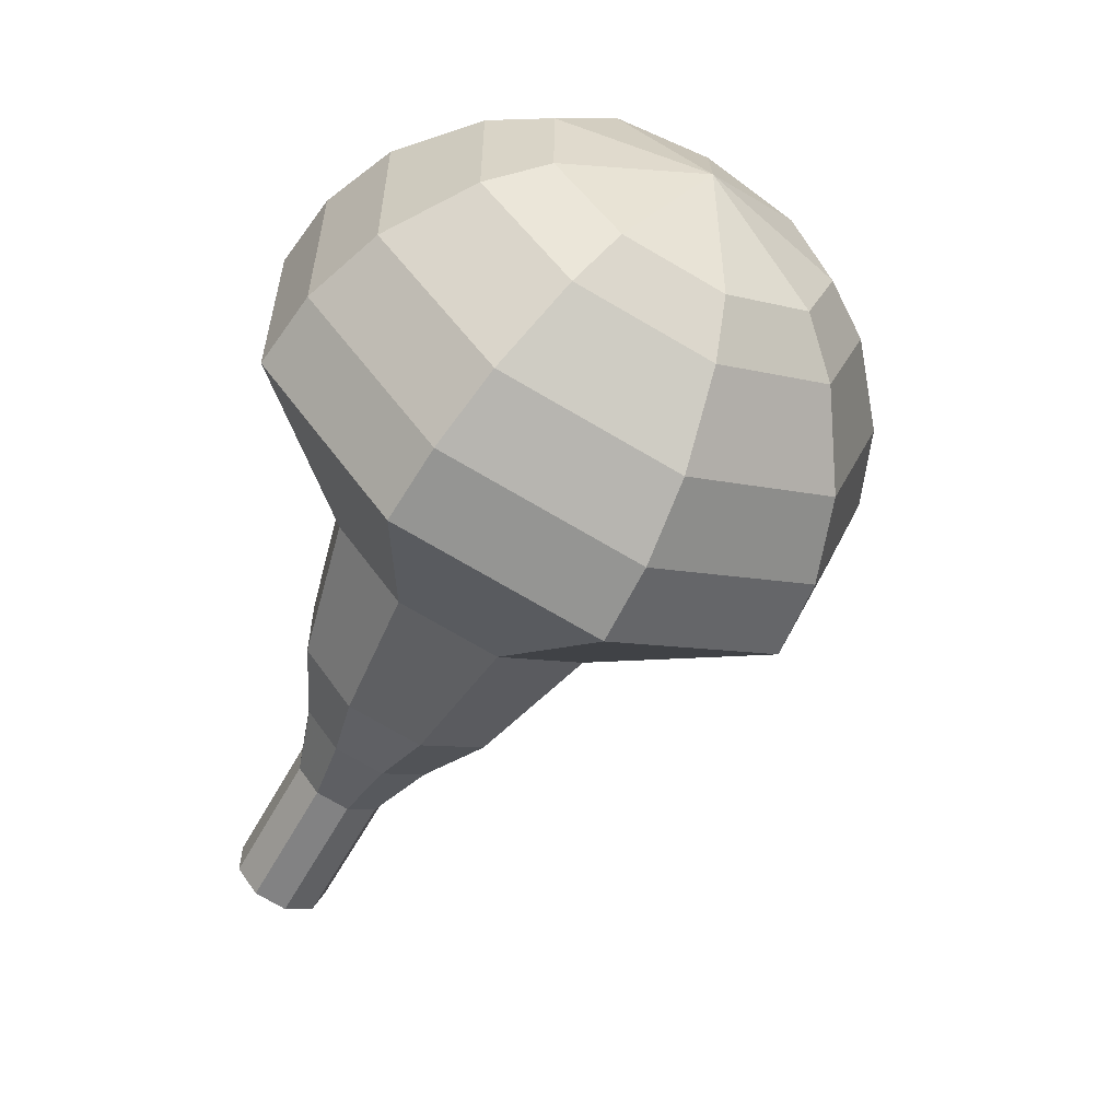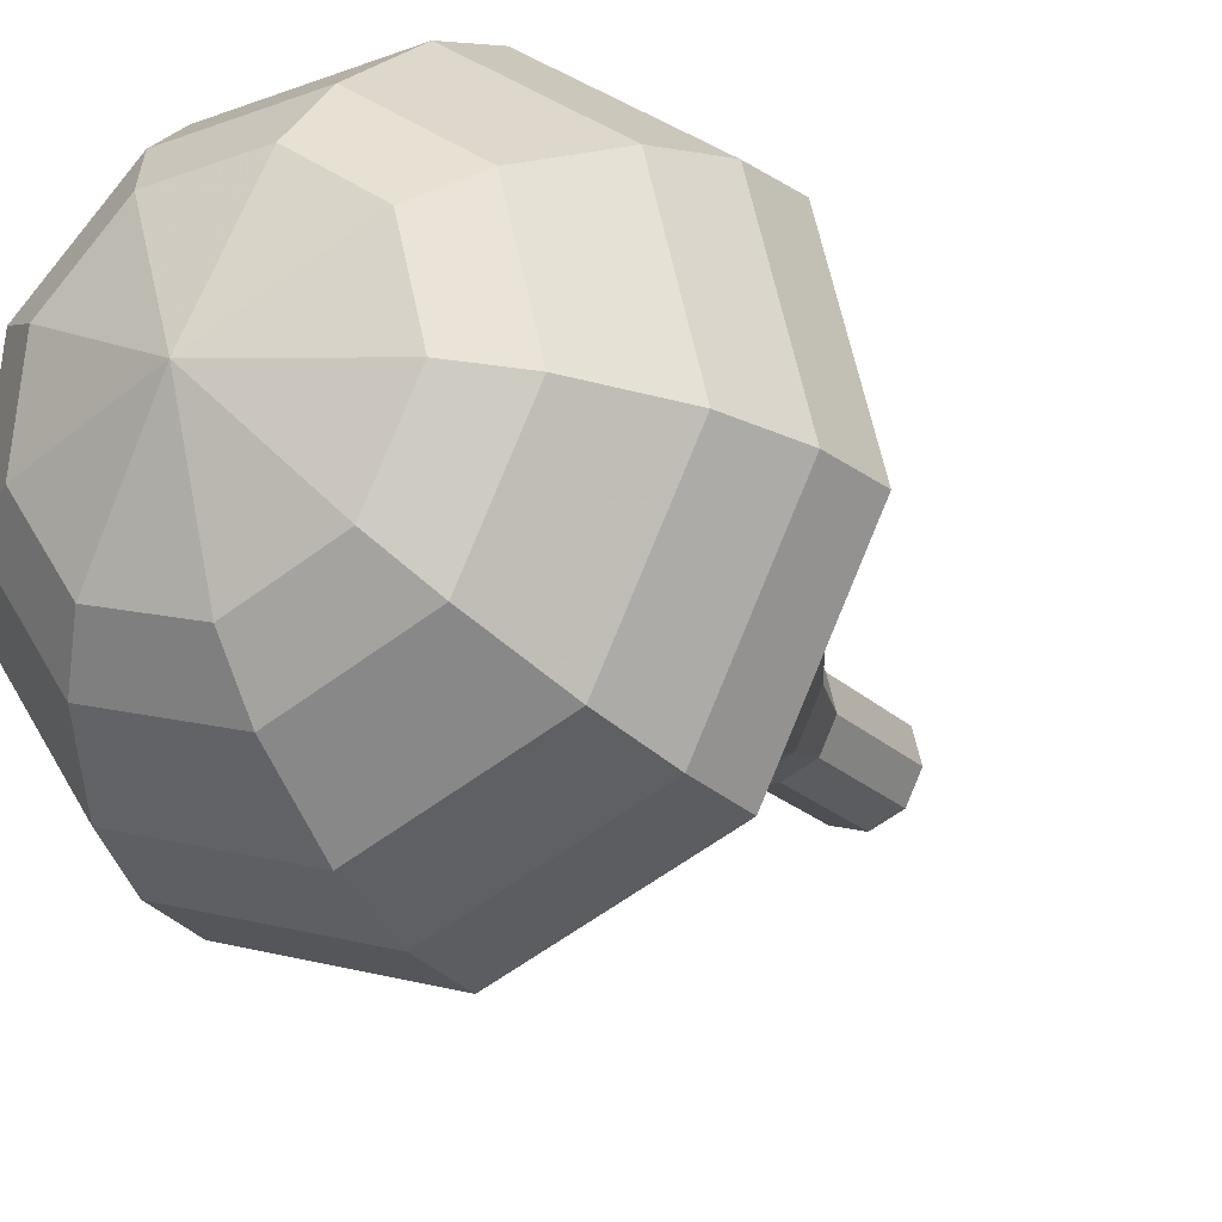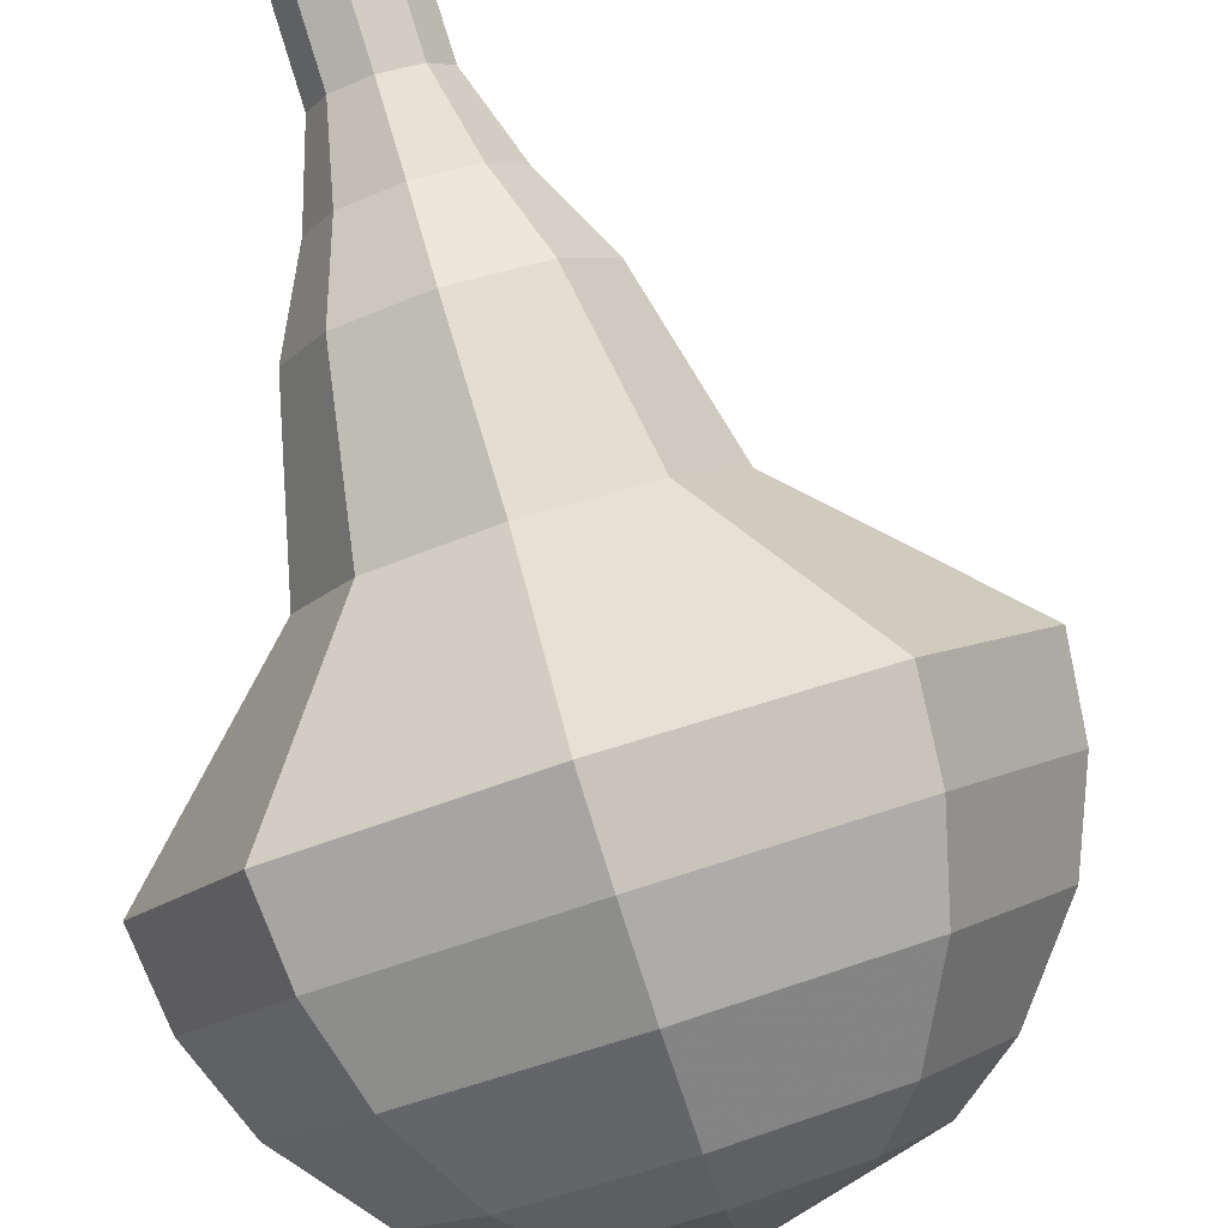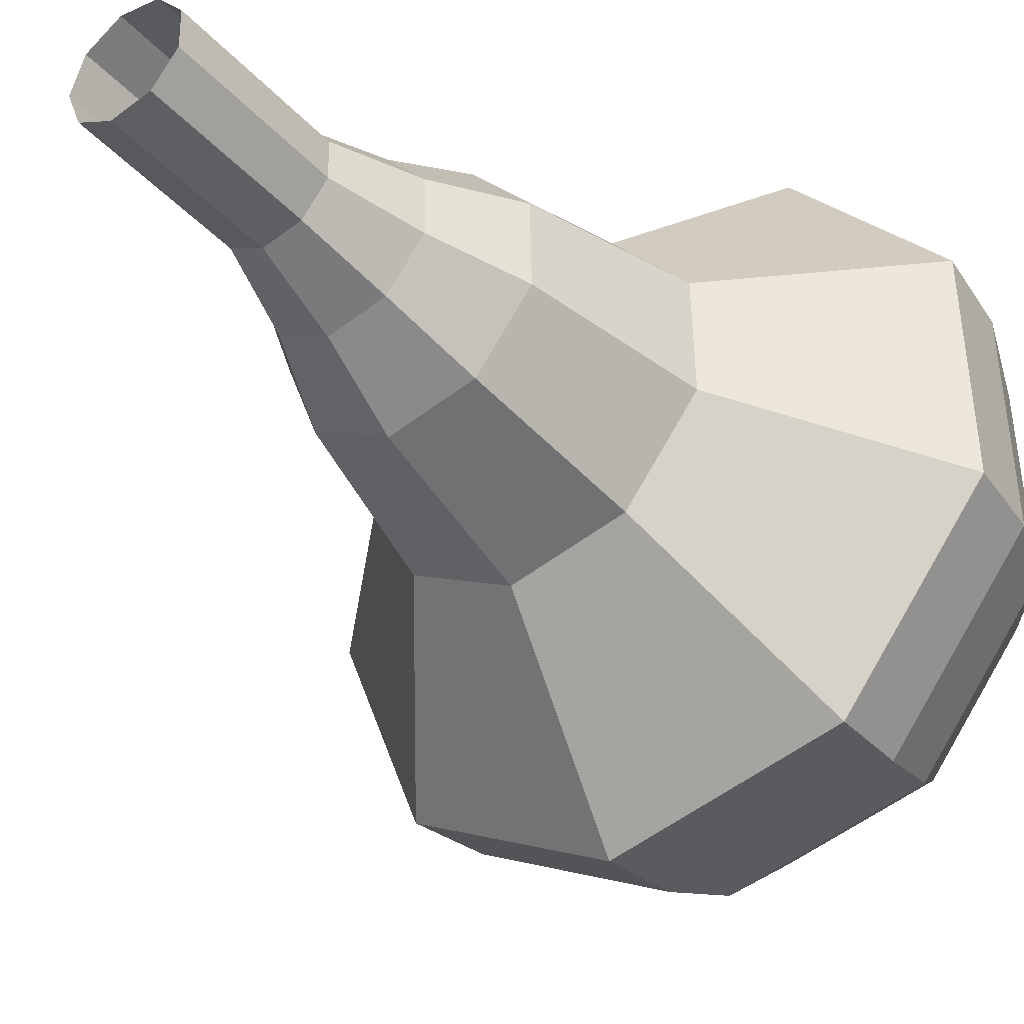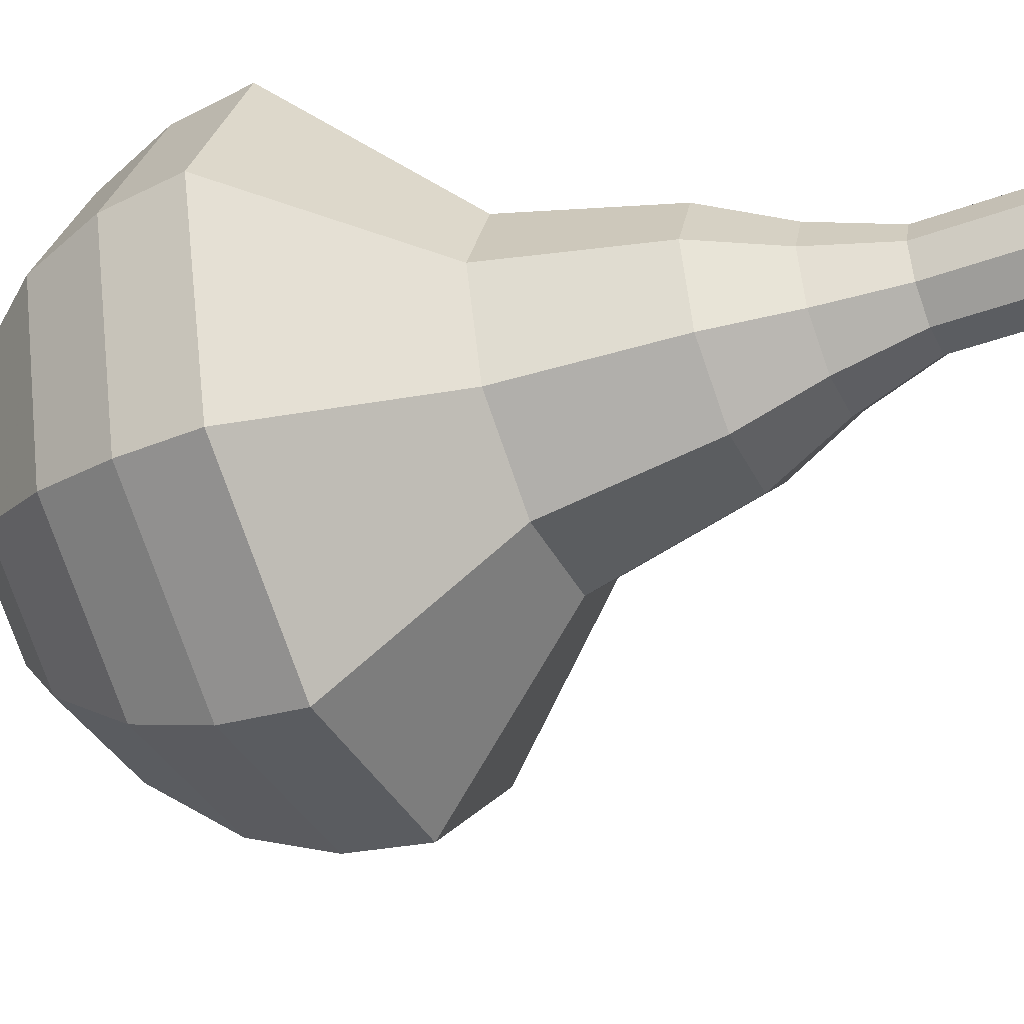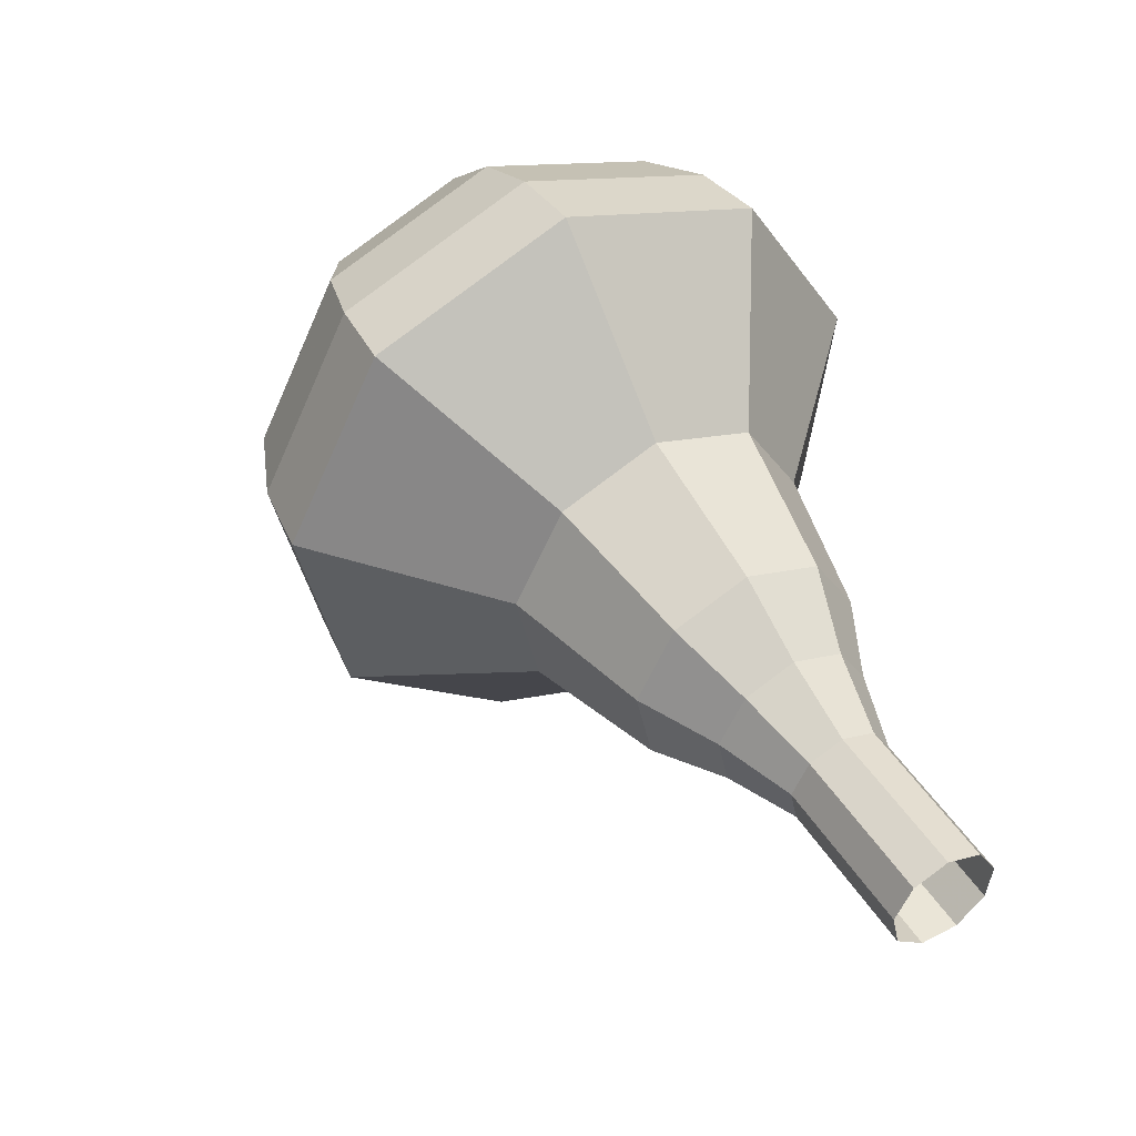
<metadata>
{"format":"obj","ext":"obj","renderer":"f3d","projection":"perspective","resolution":1024,"background":"white","views":[{"elev":19.5,"azim":152.4,"up":"+Y"},{"elev":-46.3,"azim":-127.1,"up":"+Z"},{"elev":60.7,"azim":-178.1,"up":"+Z"},{"elev":-8.2,"azim":61.7,"up":"+Z"},{"elev":53.5,"azim":-71.7,"up":"+Z"},{"elev":-35.8,"azim":-34.3,"up":"+Y"}]}
</metadata>
<code>
g tube1
v 158 135.7 180.4
v 157.9 135.3 179.6
v 157.2 134.9 179.2
v 156.4 134.6 179.4
v 155.8 134.7 180
v 155.7 135 180.8
v 156.1 135.4 181.4
v 156.9 135.8 181.5
v 157.7 135.9 181.1
v 158 135.7 180.4
v 157.4 137.3 179.6
v 157.3 136.9 178.9
v 156.6 136.5 178.5
v 155.8 136.2 178.6
v 155.2 136.3 179.2
v 155.1 136.6 180
v 155.5 137 180.6
v 156.3 137.4 180.8
v 157 137.5 180.4
v 157.4 137.3 179.6
v 156.8 138.9 178.9
v 156.7 138.5 178.2
v 156 138.1 177.8
v 155.2 137.8 177.9
v 154.6 137.9 178.5
v 154.5 138.2 179.3
v 154.9 138.6 179.9
v 155.7 139 180
v 156.4 139.1 179.6
v 156.8 138.9 178.9
v 156.8 140.7 178.2
v 156.6 140.1 177.1
v 155.6 139.5 176.5
v 154.4 139.1 176.7
v 153.5 139.2 177.6
v 153.3 139.6 178.8
v 153.9 140.3 179.7
v 155.1 140.8 179.9
v 156.2 141 179.3
v 156.8 140.7 178.2
v 157.1 142.6 177.4
v 156.7 141.7 175.8
v 155.3 140.8 174.9
v 153.5 140.2 175.2
v 152.1 140.3 176.5
v 151.8 141 178.3
v 152.8 142 179.7
v 154.5 142.8 180
v 156.2 143.1 179.1
v 157.1 142.6 177.4
v 156.7 146.2 176
v 156.2 144.9 173.8
v 154.3 143.7 172.6
v 151.9 142.9 173
v 150.1 143.1 174.8
v 149.7 144 177.1
v 151 145.3 179
v 153.3 146.4 179.4
v 155.6 146.7 178.2
v 156.7 146.2 176
v 159 150.7 174.5
v 158 148.3 170.1
v 154.3 145.7 167.7
v 149.4 144.3 168.5
v 145.8 144.5 172.1
v 145.1 146.4 176.9
v 147.6 149.1 180.5
v 152.2 151.2 181.3
v 156.7 151.8 178.9
v 159 150.7 174.5
v 158.2 152.2 173.8
v 157.2 149.9 169.5
v 153.6 147.4 167.2
v 148.9 146 168
v 145.4 146.3 171.5
v 144.7 148.1 176
v 147.1 150.6 179.5
v 151.6 152.7 180.3
v 155.9 153.3 178
v 158.2 152.2 173.8
v 156.8 153.5 173
v 156 151.5 169.2
v 152.7 149.3 167.1
v 148.5 148 167.9
v 145.4 148.2 171
v 144.8 149.9 175.1
v 146.9 152.1 178.2
v 150.9 154 178.9
v 154.8 154.5 176.9
v 156.8 153.5 173
v 154.8 154.6 172.3
v 154.2 153 169.3
v 151.6 151.3 167.8
v 148.4 150.4 168.3
v 146 150.5 170.7
v 145.6 151.8 173.8
v 147.2 153.5 176.2
v 150.3 154.9 176.8
v 153.3 155.4 175.2
v 154.8 154.6 172.3
v 153.2 154.9 171.9
v 152.8 153.8 169.8
v 150.9 152.5 168.6
v 148.6 151.8 169
v 146.8 152 170.8
v 146.5 152.9 173
v 147.7 154.1 174.8
v 149.9 155.2 175.2
v 152.1 155.5 174.1
v 153.2 154.9 171.9
v 149.5 154.4 171.5
v 149.5 154.4 171.5
v 149.5 154.4 171.5
v 149.5 154.4 171.5
v 149.5 154.4 171.5
v 149.5 154.4 171.5
v 149.5 154.4 171.5
v 149.5 154.4 171.5
v 149.5 154.4 171.5
v 149.5 154.4 171.5
f 1 2 12
f 12 11 1
f 2 3 13
f 13 12 2
f 3 4 14
f 14 13 3
f 4 5 15
f 15 14 4
f 5 6 16
f 16 15 5
f 6 7 17
f 17 16 6
f 7 8 18
f 18 17 7
f 8 9 19
f 19 18 8
f 9 10 20
f 20 19 9
f 11 12 22
f 22 21 11
f 12 13 23
f 23 22 12
f 13 14 24
f 24 23 13
f 14 15 25
f 25 24 14
f 15 16 26
f 26 25 15
f 16 17 27
f 27 26 16
f 17 18 28
f 28 27 17
f 18 19 29
f 29 28 18
f 19 20 30
f 30 29 19
f 21 22 32
f 32 31 21
f 22 23 33
f 33 32 22
f 23 24 34
f 34 33 23
f 24 25 35
f 35 34 24
f 25 26 36
f 36 35 25
f 26 27 37
f 37 36 26
f 27 28 38
f 38 37 27
f 28 29 39
f 39 38 28
f 29 30 40
f 40 39 29
f 31 32 42
f 42 41 31
f 32 33 43
f 43 42 32
f 33 34 44
f 44 43 33
f 34 35 45
f 45 44 34
f 35 36 46
f 46 45 35
f 36 37 47
f 47 46 36
f 37 38 48
f 48 47 37
f 38 39 49
f 49 48 38
f 39 40 50
f 50 49 39
f 41 42 52
f 52 51 41
f 42 43 53
f 53 52 42
f 43 44 54
f 54 53 43
f 44 45 55
f 55 54 44
f 45 46 56
f 56 55 45
f 46 47 57
f 57 56 46
f 47 48 58
f 58 57 47
f 48 49 59
f 59 58 48
f 49 50 60
f 60 59 49
f 51 52 62
f 62 61 51
f 52 53 63
f 63 62 52
f 53 54 64
f 64 63 53
f 54 55 65
f 65 64 54
f 55 56 66
f 66 65 55
f 56 57 67
f 67 66 56
f 57 58 68
f 68 67 57
f 58 59 69
f 69 68 58
f 59 60 70
f 70 69 59
f 61 62 72
f 72 71 61
f 62 63 73
f 73 72 62
f 63 64 74
f 74 73 63
f 64 65 75
f 75 74 64
f 65 66 76
f 76 75 65
f 66 67 77
f 77 76 66
f 67 68 78
f 78 77 67
f 68 69 79
f 79 78 68
f 69 70 80
f 80 79 69
f 71 72 82
f 82 81 71
f 72 73 83
f 83 82 72
f 73 74 84
f 84 83 73
f 74 75 85
f 85 84 74
f 75 76 86
f 86 85 75
f 76 77 87
f 87 86 76
f 77 78 88
f 88 87 77
f 78 79 89
f 89 88 78
f 79 80 90
f 90 89 79
f 81 82 92
f 92 91 81
f 82 83 93
f 93 92 82
f 83 84 94
f 94 93 83
f 84 85 95
f 95 94 84
f 85 86 96
f 96 95 85
f 86 87 97
f 97 96 86
f 87 88 98
f 98 97 87
f 88 89 99
f 99 98 88
f 89 90 100
f 100 99 89
f 91 92 102
f 102 101 91
f 92 93 103
f 103 102 92
f 93 94 104
f 104 103 93
f 94 95 105
f 105 104 94
f 95 96 106
f 106 105 95
f 96 97 107
f 107 106 96
f 97 98 108
f 108 107 97
f 98 99 109
f 109 108 98
f 99 100 110
f 110 109 99
f 101 102 112
f 112 111 101
f 102 103 113
f 113 112 102
f 103 104 114
f 114 113 103
f 104 105 115
f 115 114 104
f 105 106 116
f 116 115 105
f 106 107 117
f 117 116 106
f 107 108 118
f 118 117 107
f 108 109 119
f 119 118 108
f 109 110 120
f 120 119 109
g

</code>
